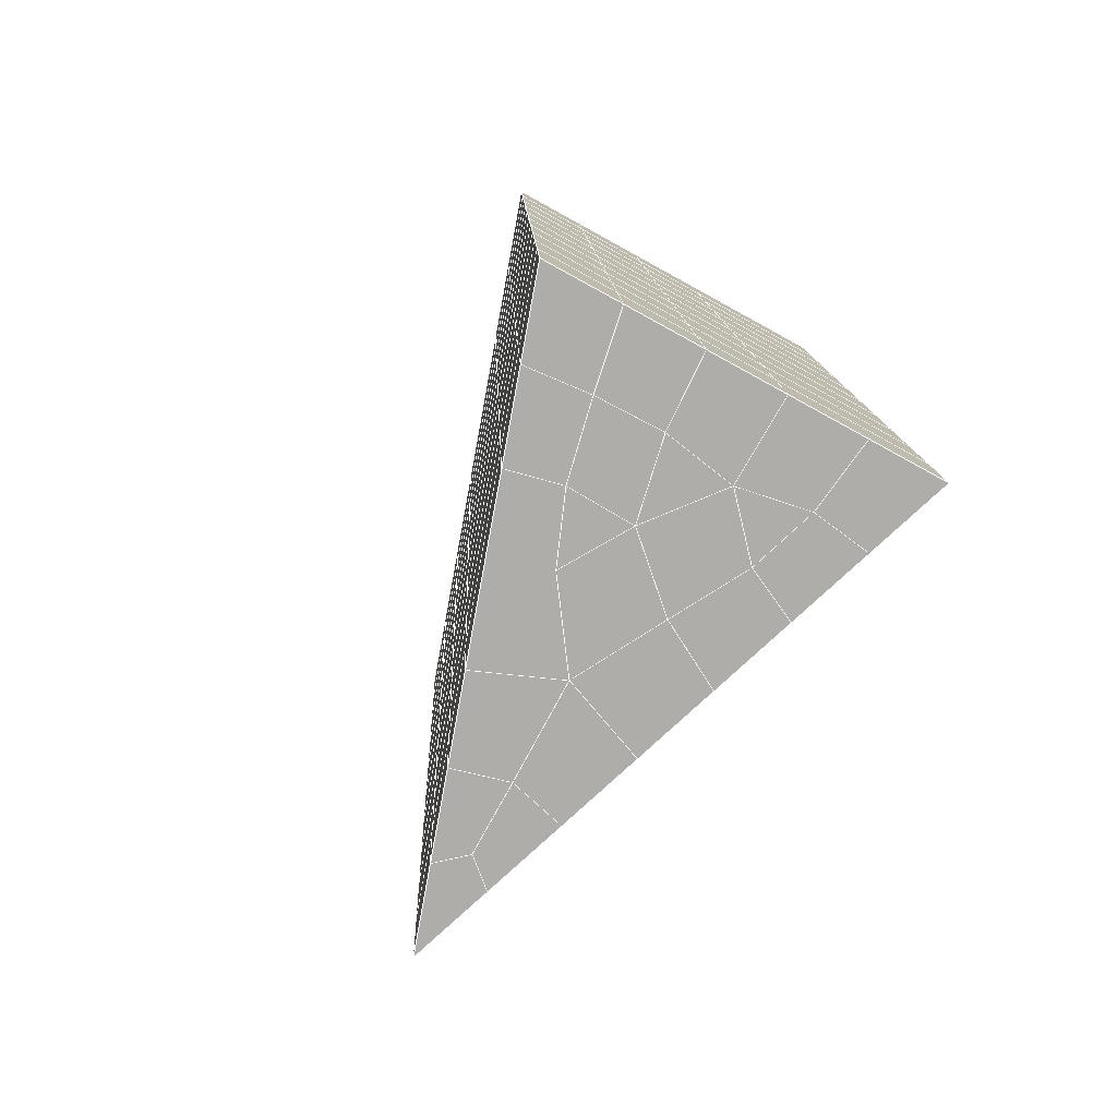
<metadata>
{"format":"obj","ext":"obj","renderer":"f3d","projection":"perspective","resolution":1024,"background":"white","views":[{"elev":-73.4,"azim":151.1,"up":"+Z"}]}
</metadata>
<code>
v 49 11.3 20.7
v 51 11.3 20.7
v 50.89 9.358 20.57
v 49.04 9.045 20.54
v 49 11.15 22.9
v 51 11.15 22.9
v 49 10.99 25.09
v 51 10.99 25.09
v 49 10.84 27.29
v 51 10.84 27.29
v 49 10.69 29.48
v 51 10.69 29.48
v 49 10.53 31.68
v 51 10.53 31.68
v 49 10.38 33.87
v 51 10.38 33.87
v 49 10.23 36.06
v 51 10.23 36.06
v 49 10.07 38.26
v 51 10.07 38.26
v 49 9.92 40.45
v 51 9.92 40.45
v 49 9.766 42.65
v 51 9.766 42.65
v 48.58 7.603 42.5
v 50.89 7.439 42.49
v 48.54 5.617 42.36
v 50.12 5.705 42.36
v 49.04 3.408 42.2
v 51.12 4.085 42.25
v 49.84 1.74 42.09
v 51.02 1.723 42.09
v 49.96 0.2591 41.98
v 50.69 -0.2506 41.95
v 49.26 -0.3176 41.94
v 49.99 -1.923 41.83
v 48.57 -0.9219 41.9
v 49.29 -3.06 41.75
v 48.57 -0.7683 39.71
v 49.29 -2.906 39.56
v 48.57 -0.6149 37.51
v 49.29 -2.753 37.36
v 48.57 -0.4617 35.32
v 49.29 -2.599 35.17
v 48.57 -0.3081 33.12
v 49.29 -2.446 32.97
v 48.57 -0.155 30.93
v 49.29 -2.293 30.78
v 48.57 -0.0011 28.73
v 49.29 -2.139 28.58
v 48.57 0.1522 26.54
v 49.29 -1.985 26.39
v 48.57 0.3055 24.34
v 49.29 -1.832 24.19
v 48.57 0.4589 22.15
v 49.29 -1.679 22
v 48.57 0.6123 19.96
v 49.29 -1.525 19.81
v 50.01 0.9843 19.98
v 50 -0.9034 19.85
v 51.43 0.6125 19.96
v 50.71 -1.525 19.81
v 51.43 0.4592 22.15
v 50.71 -1.679 22
v 51.43 0.3058 24.34
v 50.71 -1.832 24.19
v 51.43 0.1522 26.54
v 50.71 -1.985 26.39
v 51.43 -0.001329 28.73
v 50.71 -2.139 28.58
v 51.43 -0.1546 30.93
v 50.71 -2.293 30.78
v 51.43 -0.3082 33.12
v 50.71 -2.446 32.97
v 51.43 -0.4615 35.32
v 50.71 -2.599 35.17
v 51.43 -0.6151 37.51
v 50.71 -2.753 37.36
v 51.43 -0.7684 39.71
v 50.71 -2.906 39.56
v 51.43 -0.9222 41.9
v 50.71 -3.06 41.75
v 52.14 1.216 42.05
v 52.14 1.369 39.86
v 52.14 1.522 37.66
v 52.14 1.676 35.47
v 52.14 1.829 33.27
v 52.14 1.983 31.08
v 52.14 2.136 28.88
v 52.14 2.29 26.69
v 52.14 2.443 24.49
v 52.14 2.596 22.3
v 52.14 2.75 20.11
v 50.04 3.61 20.16
v 47.86 2.75 20.1
v 47.86 2.597 22.3
v 47.86 2.444 24.49
v 47.86 2.29 26.69
v 47.86 2.136 28.88
v 47.86 1.983 31.08
v 47.86 1.829 33.27
v 47.86 1.676 35.47
v 47.86 1.523 37.66
v 47.86 1.369 39.86
v 47.86 1.216 42.05
v 48.84 1.518 42.07
v 50 -5.197 41.6
v 50 -5.044 39.41
v 50 -4.891 37.21
v 50 -4.737 35.02
v 50 -4.583 32.82
v 50 -4.43 30.63
v 50 -4.277 28.43
v 50 -4.123 26.24
v 50 -3.97 24.05
v 50 -3.816 21.85
v 50 -3.663 19.66
v 51.49 5.624 20.31
v 52.86 4.888 20.25
v 52.19 7.346 20.43
v 53.57 7.025 20.4
v 52.62 9.325 20.56
v 54.29 9.163 20.55
v 53 11.3 20.7
v 55 11.3 20.7
v 53 11.15 22.9
v 55 11.15 22.9
v 53 10.99 25.09
v 55 10.99 25.09
v 53 10.84 27.29
v 55 10.84 27.29
v 53 10.69 29.48
v 55 10.69 29.48
v 53 10.53 31.68
v 55 10.53 31.68
v 53 10.38 33.87
v 55 10.38 33.87
v 53 10.23 36.06
v 55 10.23 36.06
v 53 10.07 38.26
v 55 10.07 38.26
v 53 9.919 40.45
v 55 9.92 40.45
v 53 9.766 42.65
v 55 9.766 42.65
v 52.76 7.814 42.51
v 54.29 7.629 42.5
v 52.24 6.078 42.39
v 53.57 5.491 42.35
v 52.86 3.353 42.2
v 47.14 3.353 42.2
v 46.43 5.491 42.35
v 45.71 7.628 42.5
v 47 9.766 42.65
v 47 9.919 40.45
v 47 10.07 38.26
v 47 10.23 36.07
v 47 10.38 33.87
v 47 10.53 31.68
v 47 10.69 29.48
v 47 10.84 27.29
v 47 10.99 25.09
v 47 11.15 22.9
v 47 11.3 20.7
v 47.23 9.371 20.57
v 48.83 5.812 20.32
v 50.46 7.287 20.42
v 47.14 4.888 20.25
v 47.14 4.734 22.45
v 47.14 4.581 24.64
v 47.14 4.427 26.84
v 47.14 4.274 29.03
v 47.14 4.12 31.23
v 47.14 3.967 33.42
v 47.14 3.813 35.62
v 47.14 3.66 37.81
v 47.14 3.507 40.01
v 52.86 4.735 22.45
v 52.86 4.581 24.64
v 52.86 4.428 26.84
v 52.86 4.274 29.03
v 52.86 4.12 31.23
v 52.86 3.967 33.42
v 52.86 3.813 35.62
v 52.86 3.66 37.81
v 52.86 3.507 40.01
v 53.57 5.645 40.16
v 53.57 5.798 37.96
v 53.57 5.951 35.77
v 53.57 6.105 33.57
v 53.57 6.258 31.38
v 53.57 6.412 29.18
v 53.57 6.565 26.99
v 53.57 6.718 24.79
v 53.57 6.872 22.6
v 54.29 7.782 40.3
v 54.29 7.935 38.11
v 54.29 8.089 35.92
v 54.29 8.242 33.72
v 54.29 8.396 31.53
v 54.29 8.549 29.33
v 54.29 8.702 27.14
v 54.29 8.856 24.94
v 54.29 9.01 22.75
v 47.79 7.68 20.45
v 46.43 7.025 20.4
v 46.43 6.872 22.6
v 46.43 6.718 24.79
v 46.43 6.565 26.99
v 46.43 6.412 29.18
v 46.43 6.258 31.38
v 46.43 6.105 33.57
v 46.43 5.951 35.77
v 46.43 5.798 37.96
v 46.43 5.644 40.16
v 45.71 9.163 20.55
v 45.71 9.009 22.75
v 45.71 8.856 24.94
v 45.71 8.703 27.14
v 45.71 8.549 29.33
v 45.71 8.396 31.53
v 45.71 8.242 33.72
v 45.71 8.089 35.92
v 45.71 7.936 38.11
v 45.71 7.782 40.3
v 45 11.3 20.7
v 45 11.15 22.9
v 45 10.99 25.09
v 45 10.84 27.29
v 45 10.69 29.48
v 45 10.53 31.68
v 45 10.38 33.87
v 45 10.23 36.07
v 45 10.07 38.26
v 45 9.92 40.45
v 45 9.766 42.65
v 49.96 0.2591 41.98
v 49.84 1.74 42.09
v 49.04 3.408 42.2
v 47.14 3.353 42.2
v 47.14 3.507 40.01
v 47.86 1.369 39.86
v 48.57 -0.7683 39.71
v 49.29 -2.906 39.56
v 49.29 -3.06 41.75
v 50 -5.197 41.6
v 50.71 -3.06 41.75
v 50.71 -2.906 39.56
v 51.43 -0.7684 39.71
v 51.43 -0.9222 41.9
v 52.14 1.216 42.05
v 51.02 1.723 42.09
v 51.12 4.085 42.25
v 48.84 1.518 42.07
v 47.86 1.216 42.05
v 48.57 -0.9219 41.9
v 49.99 -1.923 41.83
v 50.69 -0.2506 41.95
v 49.26 -0.3176 41.94
v 48.57 -0.6149 37.51
v 47.86 1.523 37.66
v 47.14 3.66 37.81
v 46.43 5.798 37.96
v 46.43 5.644 40.16
v 46.43 5.491 42.35
v 48.54 5.617 42.36
v 52.24 6.078 42.39
v 50.89 7.439 42.49
v 50.12 5.705 42.36
v 52.86 3.353 42.2
v 52.14 1.369 39.86
v 51.43 -0.6151 37.51
v 50.71 -2.753 37.36
v 50 -5.044 39.41
v 45.71 7.628 42.5
v 45.71 7.782 40.3
v 45.71 7.936 38.11
v 45.71 8.089 35.92
v 46.43 5.951 35.77
v 47.14 3.813 35.62
v 47.86 1.676 35.47
v 52.76 7.814 42.51
v 53.57 5.491 42.35
v 53.57 5.645 40.16
v 52.86 3.507 40.01
v 52.86 3.66 37.81
v 52.14 1.522 37.66
v 52.14 1.676 35.47
v 51.43 -0.4615 35.32
v 51.43 -0.3082 33.12
v 50.71 -2.446 32.97
v 50.71 -2.599 35.17
v 50 -4.737 35.02
v 50 -4.891 37.21
v 49.29 -2.753 37.36
v 54.29 7.629 42.5
v 53 9.766 42.65
v 51 9.766 42.65
v 48.58 7.603 42.5
v 55 9.766 42.65
v 55 9.92 40.45
v 55 10.07 38.26
v 55 10.23 36.06
v 54.29 8.089 35.92
v 54.29 8.242 33.72
v 53.57 6.105 33.57
v 53.57 6.258 31.38
v 52.86 4.12 31.23
v 52.86 4.274 29.03
v 52.14 2.136 28.88
v 52.14 2.29 26.69
v 51.43 0.1522 26.54
v 51.43 0.3058 24.34
v 50.71 -1.832 24.19
v 50.71 -1.985 26.39
v 50 -4.123 26.24
v 50 -4.277 28.43
v 49.29 -2.139 28.58
v 49.29 -2.293 30.78
v 48.57 -0.155 30.93
v 48.57 -0.3081 33.12
v 47.86 1.829 33.27
v 48.57 -0.4617 35.32
v 49.29 -2.446 32.97
v 50 -4.43 30.63
v 50.71 -2.139 28.58
v 51.43 -0.001329 28.73
v 52.14 1.983 31.08
v 52.86 3.967 33.42
v 53.57 5.951 35.77
v 54.29 7.935 38.11
v 53 10.07 38.26
v 53 9.919 40.45
v 54.29 7.782 40.3
v 53.57 5.798 37.96
v 52.86 3.813 35.62
v 52.14 1.829 33.27
v 51.43 -0.1546 30.93
v 50.71 -2.293 30.78
v 50 -4.583 32.82
v 49.29 -2.599 35.17
v 51 9.92 40.45
v 49 9.766 42.65
v 45 9.766 42.65
v 45 9.92 40.45
v 45 10.07 38.26
v 45 10.23 36.06
v 45.71 8.242 33.72
v 46.43 6.105 33.57
v 47.14 3.967 33.42
v 47 9.919 40.45
v 49 9.92 40.45
v 51 10.07 38.26
v 53 10.23 36.06
v 55 10.38 33.87
v 54.29 8.396 31.53
v 53.57 6.412 29.18
v 52.86 4.428 26.84
v 52.14 2.443 24.49
v 51.43 0.4592 22.15
v 50.71 -1.679 22
v 50 -3.97 24.04
v 49.29 -1.985 26.39
v 48.57 -0.0011 28.73
v 47.86 1.983 31.08
v 47.14 4.12 31.23
v 47.86 2.136 28.88
v 48.57 0.1522 26.54
v 49.29 -1.832 24.19
v 50 -3.816 21.85
v 50.71 -1.525 19.81
v 51.43 0.6125 19.96
v 52.14 2.596 22.3
v 52.86 4.581 24.64
v 53.57 6.565 26.99
v 54.29 8.549 29.33
v 55 10.53 31.68
v 53 10.38 33.87
v 51 10.23 36.06
v 49 10.07 38.26
v 47 9.766 42.65
v 50 -3.663 19.66
v 49.29 -1.525 19.81
v 49.29 -1.679 22
v 48.57 0.4589 22.15
v 48.57 0.3055 24.34
v 47.86 2.444 24.49
v 47.86 2.29 26.69
v 47.14 4.427 26.84
v 47.14 4.274 29.03
v 46.43 6.412 29.18
v 46.43 6.258 31.38
v 50 -0.9034 19.85
v 50.01 0.9843 19.98
v 52.14 2.75 20.1
v 52.86 4.735 22.45
v 53.57 6.718 24.79
v 54.29 8.702 27.14
v 55 10.69 29.48
v 53 10.53 31.68
v 51 10.38 33.87
v 49 10.23 36.06
v 47 10.07 38.26
v 47 10.23 36.07
v 45 10.38 33.87
v 45.71 8.396 31.53
v 48.57 0.6123 19.96
v 47.86 2.597 22.3
v 47.14 4.581 24.64
v 46.43 6.565 26.99
v 45.71 8.549 29.33
v 45 10.53 31.68
v 47 10.38 33.87
v 49 10.38 33.87
v 47 10.53 31.68
v 45 10.69 29.48
v 45.71 8.703 27.14
v 46.43 6.718 24.79
v 47.14 4.734 22.45
v 47.86 2.75 20.1
v 50.04 3.61 20.16
v 52.86 4.888 20.25
v 53.57 6.872 22.6
v 54.29 8.856 24.94
v 55 10.84 27.29
v 53 10.69 29.48
v 51 10.53 31.68
v 49 10.53 31.68
v 47 10.69 29.48
v 45 10.84 27.29
v 45.71 8.856 24.94
v 46.43 6.872 22.6
v 47.14 4.888 20.25
v 51.49 5.624 20.31
v 53.57 7.025 20.4
v 54.29 9.01 22.75
v 55 10.99 25.09
v 53 10.84 27.29
v 51 10.69 29.48
v 49 10.69 29.48
v 47 10.84 27.29
v 45 10.99 25.09
v 45.71 9.009 22.75
v 46.43 7.025 20.4
v 48.83 5.812 20.32
v 55 11.3 20.7
v 53 11.3 20.7
v 52.62 9.325 20.56
v 50.89 9.358 20.57
v 50.46 7.287 20.42
v 52.19 7.346 20.43
v 54.29 9.163 20.55
v 55 11.15 22.9
v 53 11.15 22.9
v 53 10.99 25.09
v 51 10.99 25.09
v 49 10.99 25.09
v 47 10.99 25.09
v 45 11.15 22.9
v 45.71 9.163 20.55
v 47.79 7.68 20.45
v 51 10.84 27.29
v 49 10.84 27.29
v 51 11.15 22.9
v 51 11.3 20.7
v 49 11.15 22.9
v 47 11.15 22.9
v 45 11.3 20.7
v 47.23 9.371 20.57
v 49.04 9.045 20.54
v 49 11.3 20.7
v 47 11.3 20.7
f 1 2 3
f 1 3 4
f 5 6 2
f 5 2 1
f 7 8 6
f 7 6 5
f 9 10 8
f 9 8 7
f 11 12 10
f 11 10 9
f 13 14 12
f 13 12 11
f 15 16 14
f 15 14 13
f 17 18 16
f 17 16 15
f 19 20 18
f 19 18 17
f 21 22 20
f 21 20 19
f 23 24 22
f 23 22 21
f 25 26 24
f 25 24 23
f 27 28 26
f 27 26 25
f 29 30 28
f 29 28 27
f 31 32 30
f 31 30 29
f 33 34 32
f 33 32 31
f 35 36 34
f 35 34 33
f 37 38 36
f 37 36 35
f 39 40 38
f 39 38 37
f 41 42 40
f 41 40 39
f 43 44 42
f 43 42 41
f 45 46 44
f 45 44 43
f 47 48 46
f 47 46 45
f 49 50 48
f 49 48 47
f 51 52 50
f 51 50 49
f 53 54 52
f 53 52 51
f 55 56 54
f 55 54 53
f 57 58 56
f 57 56 55
f 59 60 58
f 59 58 57
f 61 62 60
f 61 60 59
f 63 64 62
f 63 62 61
f 65 66 64
f 65 64 63
f 67 68 66
f 67 66 65
f 69 70 68
f 69 68 67
f 71 72 70
f 71 70 69
f 73 74 72
f 73 72 71
f 75 76 74
f 75 74 73
f 77 78 76
f 77 76 75
f 79 80 78
f 79 78 77
f 81 82 80
f 81 80 79
f 34 36 82
f 34 82 81
f 81 83 32
f 81 32 34
f 79 84 83
f 79 83 81
f 77 85 84
f 77 84 79
f 75 86 85
f 75 85 77
f 73 87 86
f 73 86 75
f 71 88 87
f 71 87 73
f 69 89 88
f 69 88 71
f 67 90 89
f 67 89 69
f 65 91 90
f 65 90 67
f 63 92 91
f 63 91 65
f 61 93 92
f 61 92 63
f 59 94 93
f 59 93 61
f 57 95 94
f 57 94 59
f 55 96 95
f 55 95 57
f 53 97 96
f 53 96 55
f 51 98 97
f 51 97 53
f 49 99 98
f 49 98 51
f 47 100 99
f 47 99 49
f 45 101 100
f 45 100 47
f 43 102 101
f 43 101 45
f 41 103 102
f 41 102 43
f 39 104 103
f 39 103 41
f 37 105 104
f 37 104 39
f 35 106 105
f 35 105 37
f 33 31 106
f 33 106 35
f 107 82 36
f 107 36 38
f 108 80 82
f 108 82 107
f 109 78 80
f 109 80 108
f 110 76 78
f 110 78 109
f 111 74 76
f 111 76 110
f 112 72 74
f 112 74 111
f 113 70 72
f 113 72 112
f 114 68 70
f 114 70 113
f 115 66 68
f 115 68 114
f 116 64 66
f 116 66 115
f 117 62 64
f 117 64 116
f 58 60 62
f 58 62 117
f 116 56 58
f 116 58 117
f 115 54 56
f 115 56 116
f 114 52 54
f 114 54 115
f 113 50 52
f 113 52 114
f 112 48 50
f 112 50 113
f 111 46 48
f 111 48 112
f 110 44 46
f 110 46 111
f 109 42 44
f 109 44 110
f 108 40 42
f 108 42 109
f 107 38 40
f 107 40 108
f 118 119 93
f 118 93 94
f 120 121 119
f 120 119 118
f 122 123 121
f 122 121 120
f 124 125 123
f 124 123 122
f 126 127 125
f 126 125 124
f 128 129 127
f 128 127 126
f 130 131 129
f 130 129 128
f 132 133 131
f 132 131 130
f 134 135 133
f 134 133 132
f 136 137 135
f 136 135 134
f 138 139 137
f 138 137 136
f 140 141 139
f 140 139 138
f 142 143 141
f 142 141 140
f 144 145 143
f 144 143 142
f 146 147 145
f 146 145 144
f 148 149 147
f 148 147 146
f 30 150 149
f 30 149 148
f 32 83 150
f 32 150 30
f 29 151 105
f 29 105 106
f 27 152 151
f 27 151 29
f 25 153 152
f 25 152 27
f 23 154 153
f 23 153 25
f 21 155 154
f 21 154 23
f 19 156 155
f 19 155 21
f 17 157 156
f 17 156 19
f 15 158 157
f 15 157 17
f 13 159 158
f 13 158 15
f 11 160 159
f 11 159 13
f 9 161 160
f 9 160 11
f 7 162 161
f 7 161 9
f 5 163 162
f 5 162 7
f 1 164 163
f 1 163 5
f 4 165 164
f 4 164 1
f 94 166 167
f 94 167 118
f 95 168 166
f 95 166 94
f 96 169 168
f 96 168 95
f 97 170 169
f 97 169 96
f 98 171 170
f 98 170 97
f 99 172 171
f 99 171 98
f 100 173 172
f 100 172 99
f 101 174 173
f 101 173 100
f 102 175 174
f 102 174 101
f 103 176 175
f 103 175 102
f 104 177 176
f 104 176 103
f 105 151 177
f 105 177 104
f 178 92 93
f 178 93 119
f 179 91 92
f 179 92 178
f 180 90 91
f 180 91 179
f 181 89 90
f 181 90 180
f 182 88 89
f 182 89 181
f 183 87 88
f 183 88 182
f 184 86 87
f 184 87 183
f 185 85 86
f 185 86 184
f 186 84 85
f 186 85 185
f 150 83 84
f 150 84 186
f 186 187 149
f 186 149 150
f 185 188 187
f 185 187 186
f 184 189 188
f 184 188 185
f 183 190 189
f 183 189 184
f 182 191 190
f 182 190 183
f 181 192 191
f 181 191 182
f 180 193 192
f 180 192 181
f 179 194 193
f 179 193 180
f 178 195 194
f 178 194 179
f 119 121 195
f 119 195 178
f 187 196 147
f 187 147 149
f 188 197 196
f 188 196 187
f 189 198 197
f 189 197 188
f 190 199 198
f 190 198 189
f 191 200 199
f 191 199 190
f 192 201 200
f 192 200 191
f 193 202 201
f 193 201 192
f 194 203 202
f 194 202 193
f 195 204 203
f 195 203 194
f 121 123 204
f 121 204 195
f 196 143 145
f 196 145 147
f 197 141 143
f 197 143 196
f 198 139 141
f 198 141 197
f 199 137 139
f 199 139 198
f 200 135 137
f 200 137 199
f 201 133 135
f 201 135 200
f 202 131 133
f 202 133 201
f 203 129 131
f 203 131 202
f 204 127 129
f 204 129 203
f 123 125 127
f 123 127 204
f 166 205 4
f 166 4 167
f 168 206 205
f 168 205 166
f 169 207 206
f 169 206 168
f 170 208 207
f 170 207 169
f 171 209 208
f 171 208 170
f 172 210 209
f 172 209 171
f 173 211 210
f 173 210 172
f 174 212 211
f 174 211 173
f 175 213 212
f 175 212 174
f 176 214 213
f 176 213 175
f 177 215 214
f 177 214 176
f 151 152 215
f 151 215 177
f 144 24 26
f 144 26 146
f 142 22 24
f 142 24 144
f 140 20 22
f 140 22 142
f 138 18 20
f 138 20 140
f 136 16 18
f 136 18 138
f 134 14 16
f 134 16 136
f 132 12 14
f 132 14 134
f 130 10 12
f 130 12 132
f 128 8 10
f 128 10 130
f 126 6 8
f 126 8 128
f 124 2 6
f 124 6 126
f 122 3 2
f 122 2 124
f 120 167 3
f 120 3 122
f 206 216 165
f 206 165 205
f 207 217 216
f 207 216 206
f 208 218 217
f 208 217 207
f 209 219 218
f 209 218 208
f 210 220 219
f 210 219 209
f 211 221 220
f 211 220 210
f 212 222 221
f 212 221 211
f 213 223 222
f 213 222 212
f 214 224 223
f 214 223 213
f 215 225 224
f 215 224 214
f 152 153 225
f 152 225 215
f 216 226 164
f 216 164 165
f 217 227 226
f 217 226 216
f 218 228 227
f 218 227 217
f 219 229 228
f 219 228 218
f 220 230 229
f 220 229 219
f 221 231 230
f 221 230 220
f 222 232 231
f 222 231 221
f 223 233 232
f 223 232 222
f 224 234 233
f 224 233 223
f 225 235 234
f 225 234 224
f 153 236 235
f 153 235 225
f 227 163 164
f 227 164 226
f 228 162 163
f 228 163 227
f 229 161 162
f 229 162 228
f 230 160 161
f 230 161 229
f 231 159 160
f 231 160 230
f 232 158 159
f 232 159 231
f 233 157 158
f 233 158 232
f 234 156 157
f 234 157 233
f 235 155 156
f 235 156 234
f 236 154 155
f 236 155 235
f 28 30 148
f 28 148 26
f 167 4 3
f 4 205 165
f 120 118 167
f 154 236 153
f 148 146 26
f 31 29 106
l 237 238
l 238 239
l 239 240
l 240 241
l 241 242
l 242 243
l 243 244
l 244 245
l 245 246
l 246 247
l 247 248
l 248 249
l 249 250
l 250 251
l 251 252
l 252 253
l 253 239
l 239 254
l 254 255
l 255 256
l 256 245
l 245 257
l 257 247
l 247 250
l 250 258
l 258 252
l 252 238
l 238 254
l 254 259
l 259 237
l 237 258
l 258 257
l 257 259
l 259 256
l 256 243
l 243 260
l 260 261
l 261 262
l 262 263
l 263 264
l 264 265
l 265 266
l 266 239
l 253 267
l 267 268
l 268 269
l 269 253
l 253 270
l 270 251
l 251 271
l 271 249
l 249 272
l 272 273
l 273 248
l 248 274
l 274 246
l 240 265
l 265 275
l 275 276
l 276 277
l 277 278
l 278 279
l 279 280
l 280 281
l 281 261
l 261 242
l 242 255
l 255 240
l 268 282
l 282 267
l 267 283
l 283 284
l 284 285
l 285 286
l 286 287
l 287 288
l 288 289
l 289 290
l 290 291
l 291 292
l 292 293
l 293 294
l 294 295
l 295 244
l 244 274
l 274 294
l 294 273
l 273 292
l 292 289
l 289 272
l 272 287
l 287 271
l 271 285
l 285 270
l 270 283
l 283 296
l 296 282
l 282 297
l 297 298
l 298 268
l 268 299
l 299 266
l 266 269
l 300 301
l 301 302
l 302 303
l 303 304
l 304 305
l 305 306
l 306 307
l 307 308
l 308 309
l 309 310
l 310 311
l 311 312
l 312 313
l 313 314
l 314 315
l 315 316
l 316 317
l 317 318
l 318 319
l 319 320
l 320 321
l 321 322
l 322 281
l 281 323
l 323 321
l 321 324
l 324 319
l 319 325
l 325 317
l 317 326
l 326 315
l 315 312
l 312 327
l 327 310
l 310 328
l 328 308
l 308 329
l 329 306
l 306 330
l 330 304
l 304 331
l 331 302
l 302 332
l 332 333
l 333 297
l 297 300
l 300 296
l 296 334
l 334 331
l 331 335
l 335 330
l 330 336
l 336 329
l 329 337
l 337 328
l 328 338
l 338 327
l 327 326
l 326 339
l 339 325
l 325 340
l 340 324
l 324 341
l 341 323
l 323 260
l 260 295
l 295 341
l 341 293
l 293 340
l 340 291
l 291 339
l 339 338
l 338 290
l 290 337
l 337 288
l 288 336
l 336 286
l 286 335
l 335 284
l 284 334
l 334 301
l 301 333
l 333 342
l 342 298
l 298 343
l 343 299
l 299 275
l 275 344
l 344 345
l 345 346
l 346 347
l 347 278
l 278 348
l 348 349
l 349 350
l 350 280
l 280 262
l 262 241
l 241 264
l 264 276
l 276 345
l 345 351
l 351 352
l 352 342
l 342 353
l 353 332
l 332 354
l 354 303
l 303 355
l 355 305
l 305 356
l 356 307
l 307 357
l 357 309
l 309 358
l 358 311
l 311 359
l 359 313
l 313 360
l 360 361
l 361 314
l 314 362
l 362 316
l 316 363
l 363 318
l 318 364
l 364 320
l 320 365
l 365 322
l 322 350
l 350 366
l 366 365
l 365 367
l 367 364
l 364 368
l 368 363
l 363 369
l 369 362
l 362 370
l 370 361
l 361 371
l 371 372
l 372 360
l 360 373
l 373 359
l 359 374
l 374 358
l 358 375
l 375 357
l 357 376
l 376 356
l 356 377
l 377 355
l 355 378
l 378 354
l 354 379
l 379 353
l 353 380
l 380 352
l 352 343
l 343 381
l 381 275
l 382 383
l 383 384
l 384 385
l 385 386
l 386 387
l 387 388
l 388 389
l 389 390
l 390 391
l 391 392
l 392 366
l 366 390
l 390 367
l 367 388
l 388 368
l 368 386
l 386 369
l 369 384
l 384 370
l 370 382
l 382 371
l 371 393
l 393 394
l 394 372
l 372 395
l 395 373
l 373 396
l 396 374
l 374 397
l 397 375
l 375 398
l 398 376
l 376 399
l 399 377
l 377 400
l 400 378
l 378 401
l 401 379
l 379 402
l 402 380
l 380 403
l 403 404
l 404 347
l 347 405
l 405 348
l 348 406
l 406 392
l 392 349
l 349 279
l 279 263
l 263 277
l 277 346
l 346 403
l 403 351
l 351 381
l 381 344
l 393 383
l 383 407
l 407 385
l 385 408
l 408 387
l 387 409
l 409 389
l 389 410
l 410 391
l 391 411
l 411 406
l 406 412
l 412 405
l 405 413
l 413 404
l 404 402
l 402 414
l 414 413
l 413 415
l 415 412
l 412 416
l 416 411
l 411 417
l 417 410
l 410 418
l 418 409
l 409 419
l 419 408
l 408 420
l 420 407
l 407 394
l 394 421
l 421 395
l 395 422
l 422 396
l 396 423
l 423 397
l 397 424
l 424 398
l 398 425
l 425 399
l 399 426
l 426 400
l 400 427
l 427 401
l 401 414
l 414 428
l 428 415
l 415 429
l 429 416
l 416 430
l 430 417
l 417 431
l 431 418
l 418 432
l 432 419
l 419 433
l 433 420
l 420 421
l 421 434
l 434 422
l 422 435
l 435 423
l 423 436
l 436 424
l 424 437
l 437 425
l 425 438
l 438 426
l 426 439
l 439 427
l 427 428
l 428 440
l 440 429
l 429 441
l 441 430
l 430 442
l 442 431
l 431 443
l 443 432
l 432 444
l 444 433
l 433 445
l 445 421
l 446 447
l 447 448
l 448 449
l 449 450
l 450 451
l 451 448
l 448 452
l 452 446
l 446 453
l 453 454
l 454 455
l 455 456
l 456 457
l 457 458
l 458 442
l 442 459
l 459 443
l 443 460
l 460 444
l 444 461
l 461 445
l 445 450
l 450 434
l 434 451
l 451 435
l 435 452
l 452 436
l 436 453
l 453 437
l 437 455
l 455 438
l 438 462
l 462 463
l 463 440
l 440 439
l 439 462
l 462 456
l 456 464
l 464 454
l 454 447
l 447 465
l 465 464
l 464 466
l 466 457
l 457 463
l 463 441
l 441 458
l 458 467
l 467 459
l 459 468
l 468 460
l 460 469
l 469 461
l 461 470
l 470 471
l 471 465
l 465 449
l 449 470
l 470 469
l 469 472
l 472 467
l 467 466
l 466 471
l 471 472
l 472 468
l 470 450

</code>
